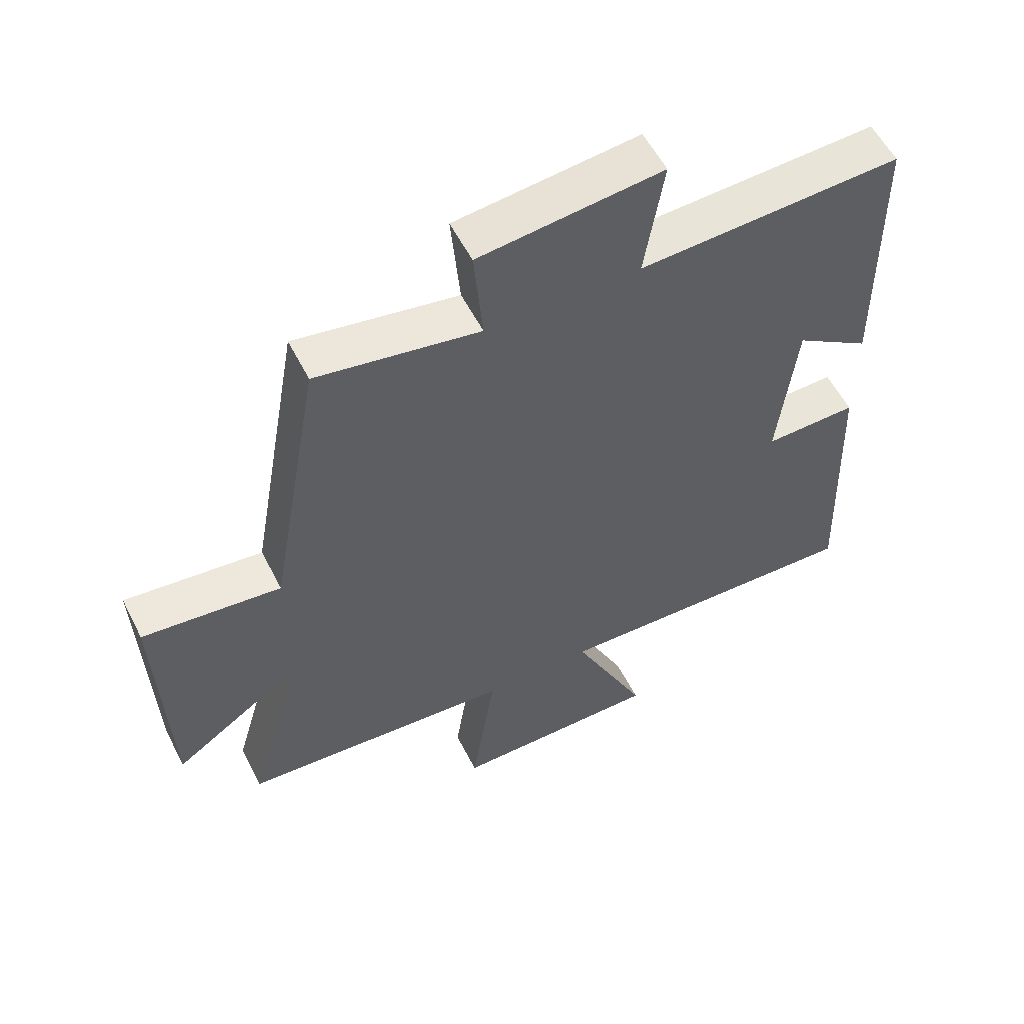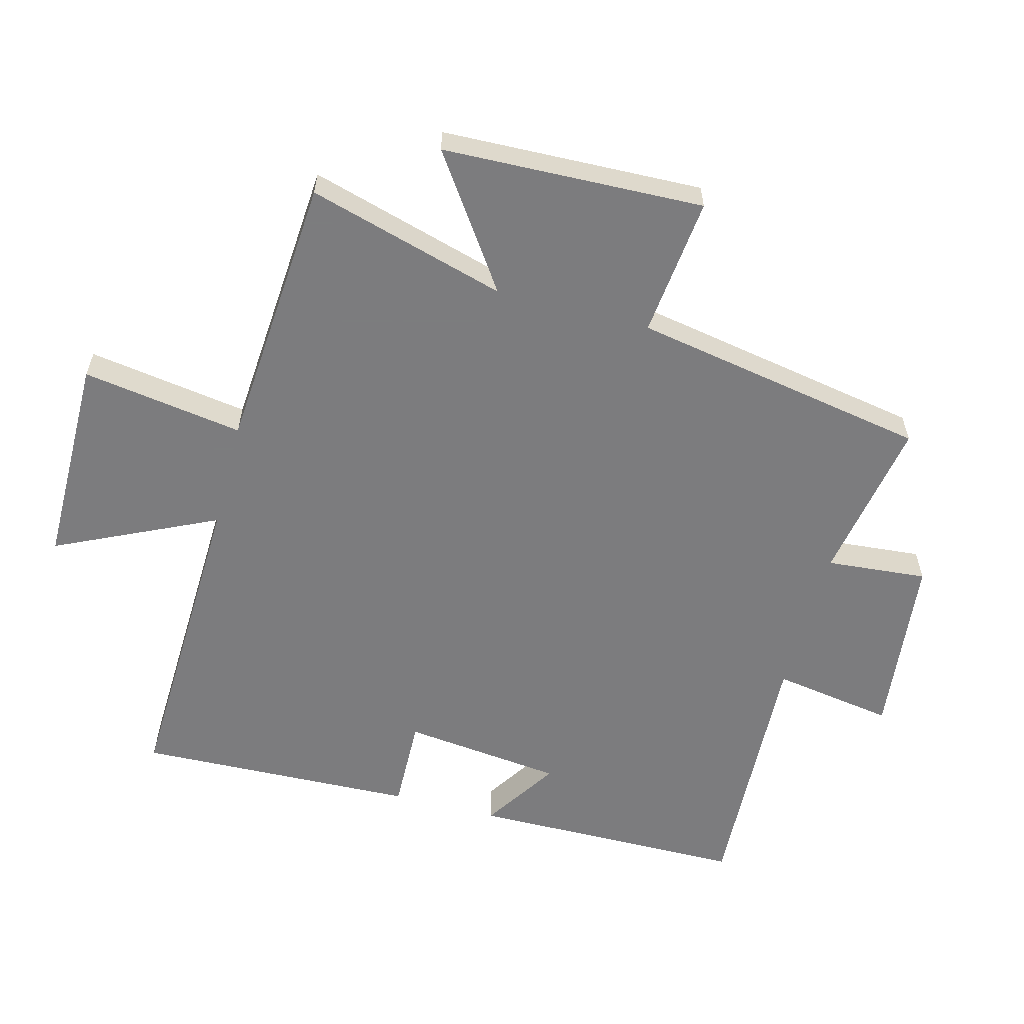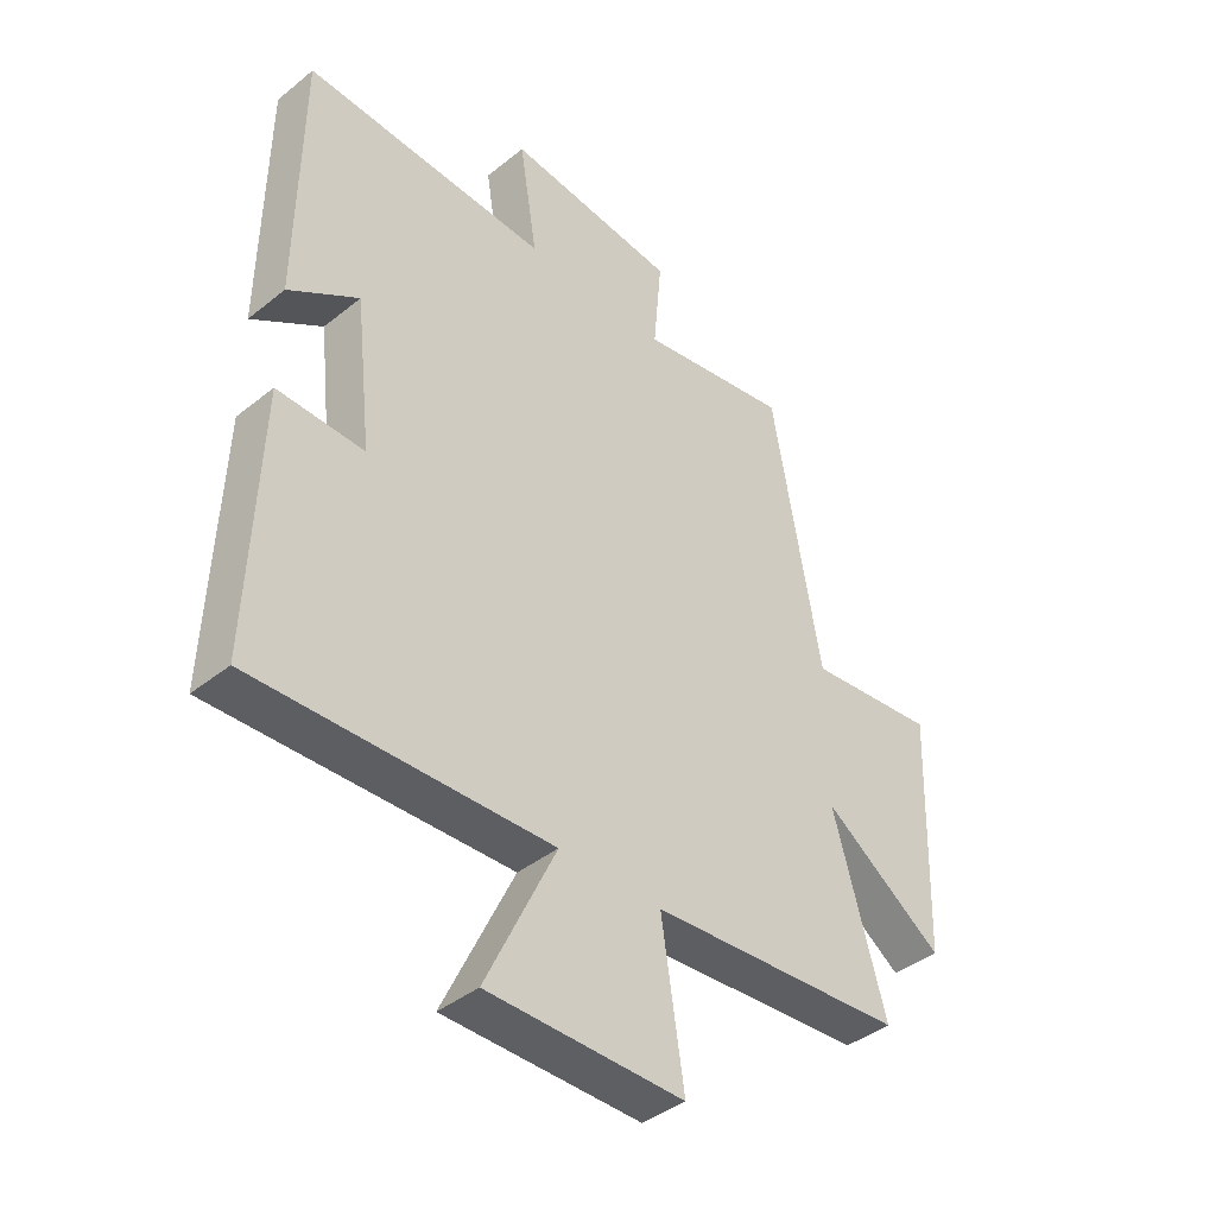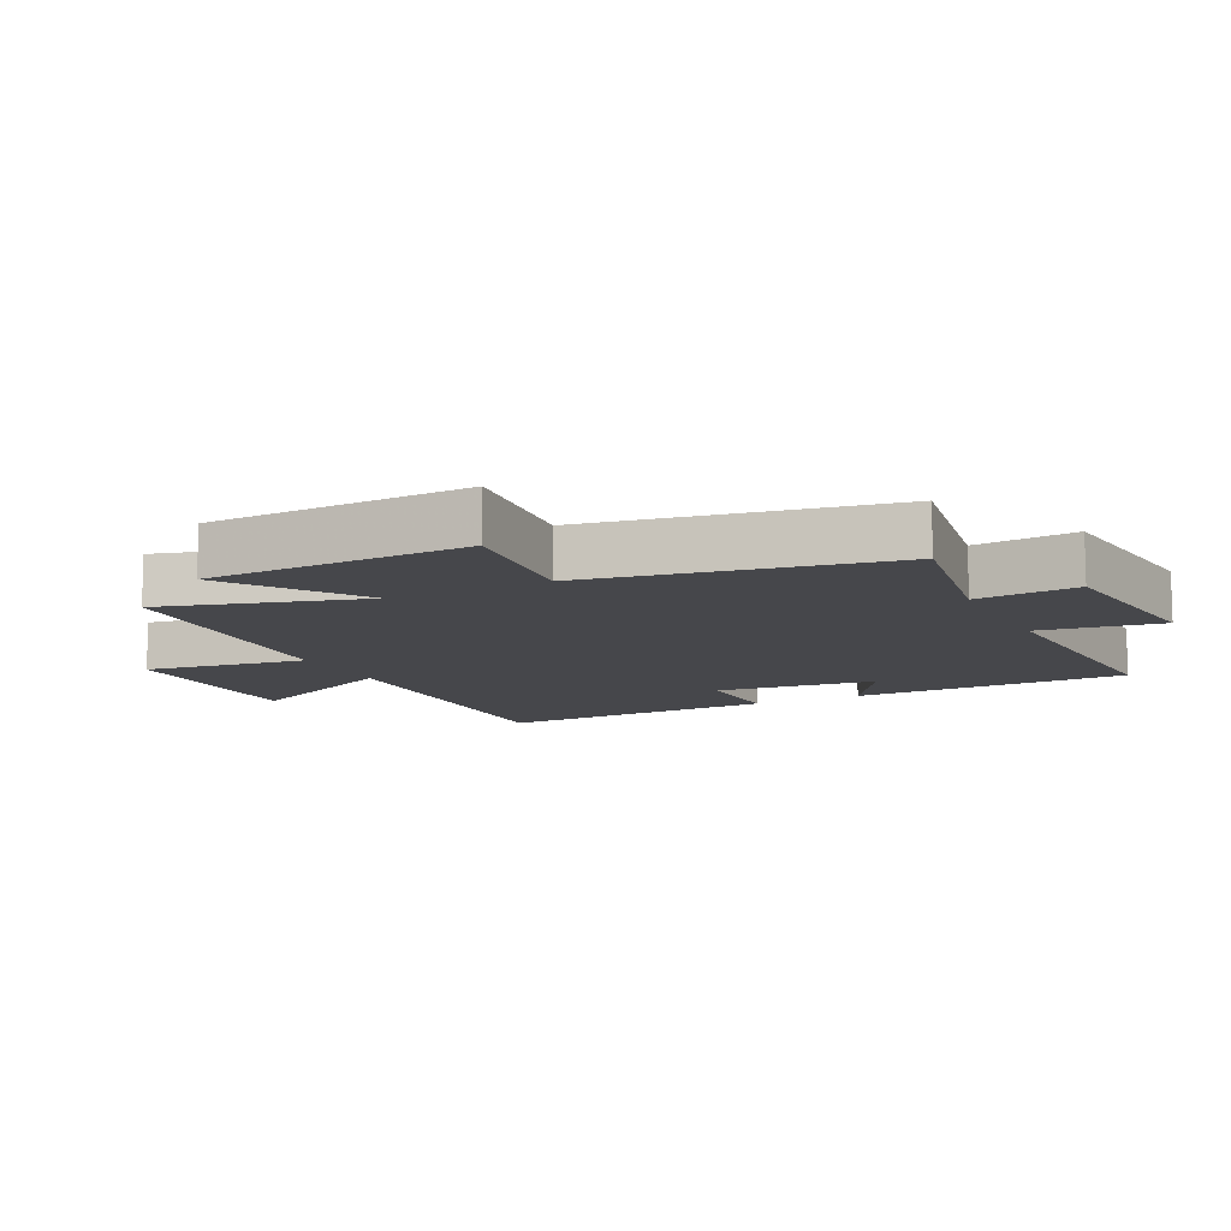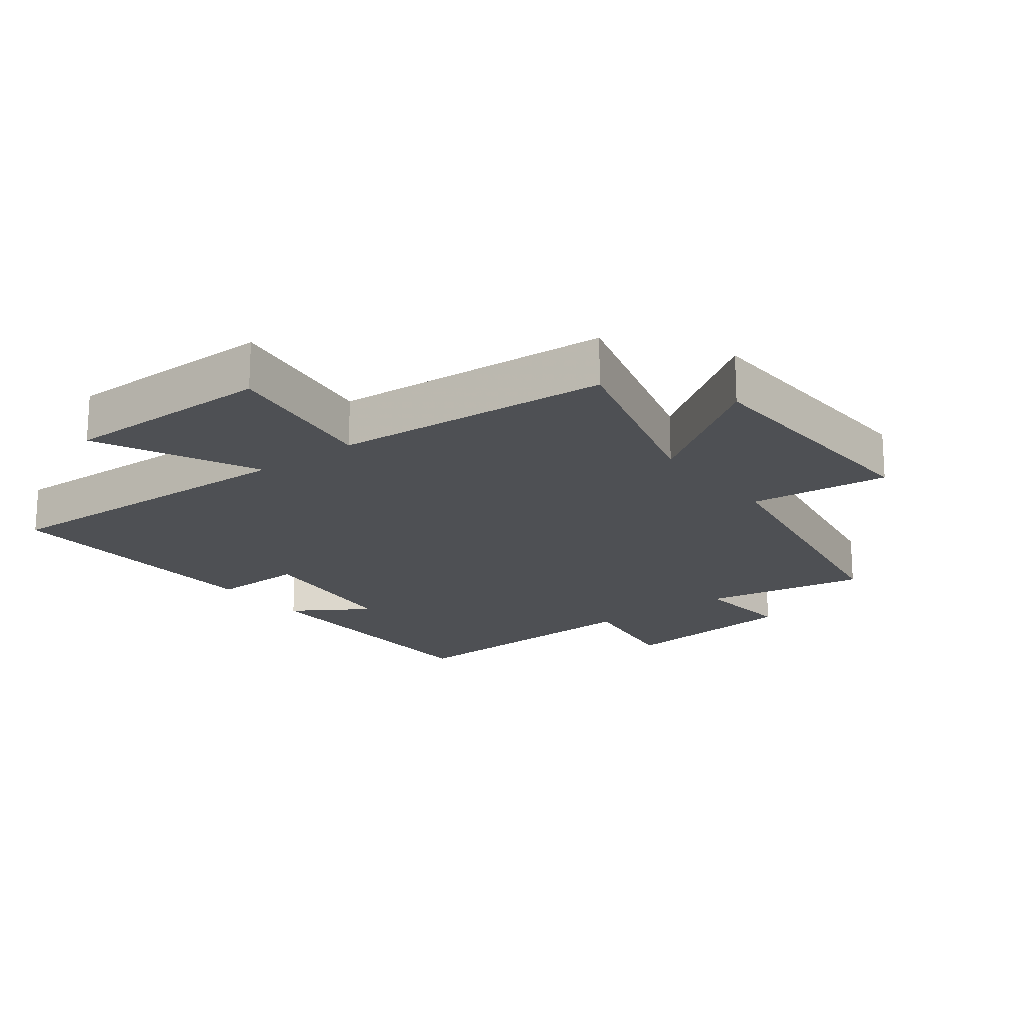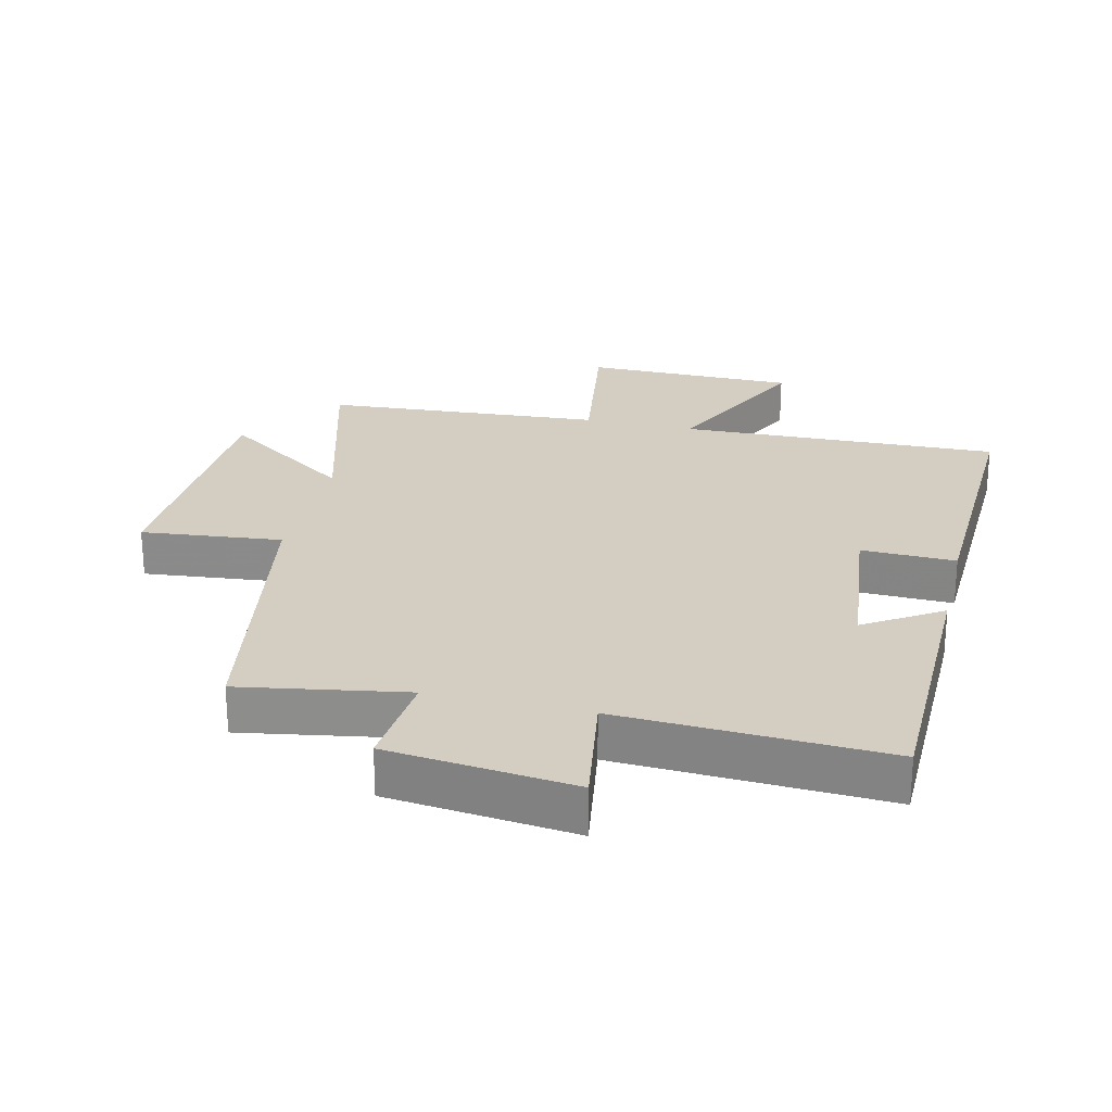
<metadata>
{"format":"obj","ext":"obj","renderer":"f3d","projection":"perspective","resolution":1024,"background":"white","views":[{"elev":56.2,"azim":-26.7,"up":"+Z"},{"elev":-58.9,"azim":-104.9,"up":"+Y"},{"elev":-40.9,"azim":134.3,"up":"+Z"},{"elev":-10.8,"azim":-63.5,"up":"+Y"},{"elev":-18.9,"azim":-142.6,"up":"+Y"},{"elev":25.1,"azim":13.4,"up":"+Y"}]}
</metadata>
<code>
v 0.495 0.07 0.52
v 0.5 0.07 0.09
v 0.382 0.07 0.166
v 0.354 0.07 -0.084
v 0.5 0.07 -0.08
v 0.516 0.07 -0.516
v 0.018 0.07 -0.5
v 0.136 0.07 -0.749
v -0.194 0.07 -0.751
v -0.156 0.07 -0.5
v -0.588 0.07 -0.469
v -0.5 0.07 -0.16
v -0.704 0.07 -0.301
v -0.718 0.07 0.105
v -0.5 0.07 0.082
v -0.418 0.07 0.544
v -0.162 0.07 0.5
v -0.176 0.07 0.657
v 0.112 0.07 0.689
v 0.082 0.07 0.5
v 0.495 0 0.52
v 0.5 0 0.09
v 0.382 0 0.166
v 0.354 0 -0.084
v 0.5 0 -0.08
v 0.516 0 -0.516
v 0.018 0 -0.5
v 0.136 0 -0.749
v -0.194 0 -0.751
v -0.156 0 -0.5
v -0.588 0 -0.469
v -0.5 0 -0.16
v -0.704 0 -0.301
v -0.718 0 0.105
v -0.5 0 0.082
v -0.418 0 0.544
v -0.162 0 0.5
v -0.176 0 0.657
v 0.112 0 0.689
v 0.082 0 0.5
f 17 18 19 20
f 15 16 17
f 15 17 20
f 12 13 14 15
f 12 15 20 1
f 10 11 12 1
f 7 8 9 10
f 4 5 6 7
f 3 4 7 10
f 1 2 3
f 1 3 10
f 40 39 38 37
f 37 36 35
f 40 37 35
f 35 34 33 32
f 21 40 35 32
f 21 32 31 30
f 30 29 28 27
f 27 26 25 24
f 30 27 24 23
f 23 22 21
f 30 23 21
f 1 21 22 2
f 2 22 23 3
f 3 23 24 4
f 4 24 25 5
f 5 25 26 6
f 6 26 27 7
f 7 27 28 8
f 8 28 29 9
f 9 29 30 10
f 10 30 31 11
f 11 31 32 12
f 12 32 33 13
f 13 33 34 14
f 14 34 35 15
f 15 35 36 16
f 16 36 37 17
f 17 37 38 18
f 18 38 39 19
f 19 39 40 20
f 20 40 21 1

</code>
